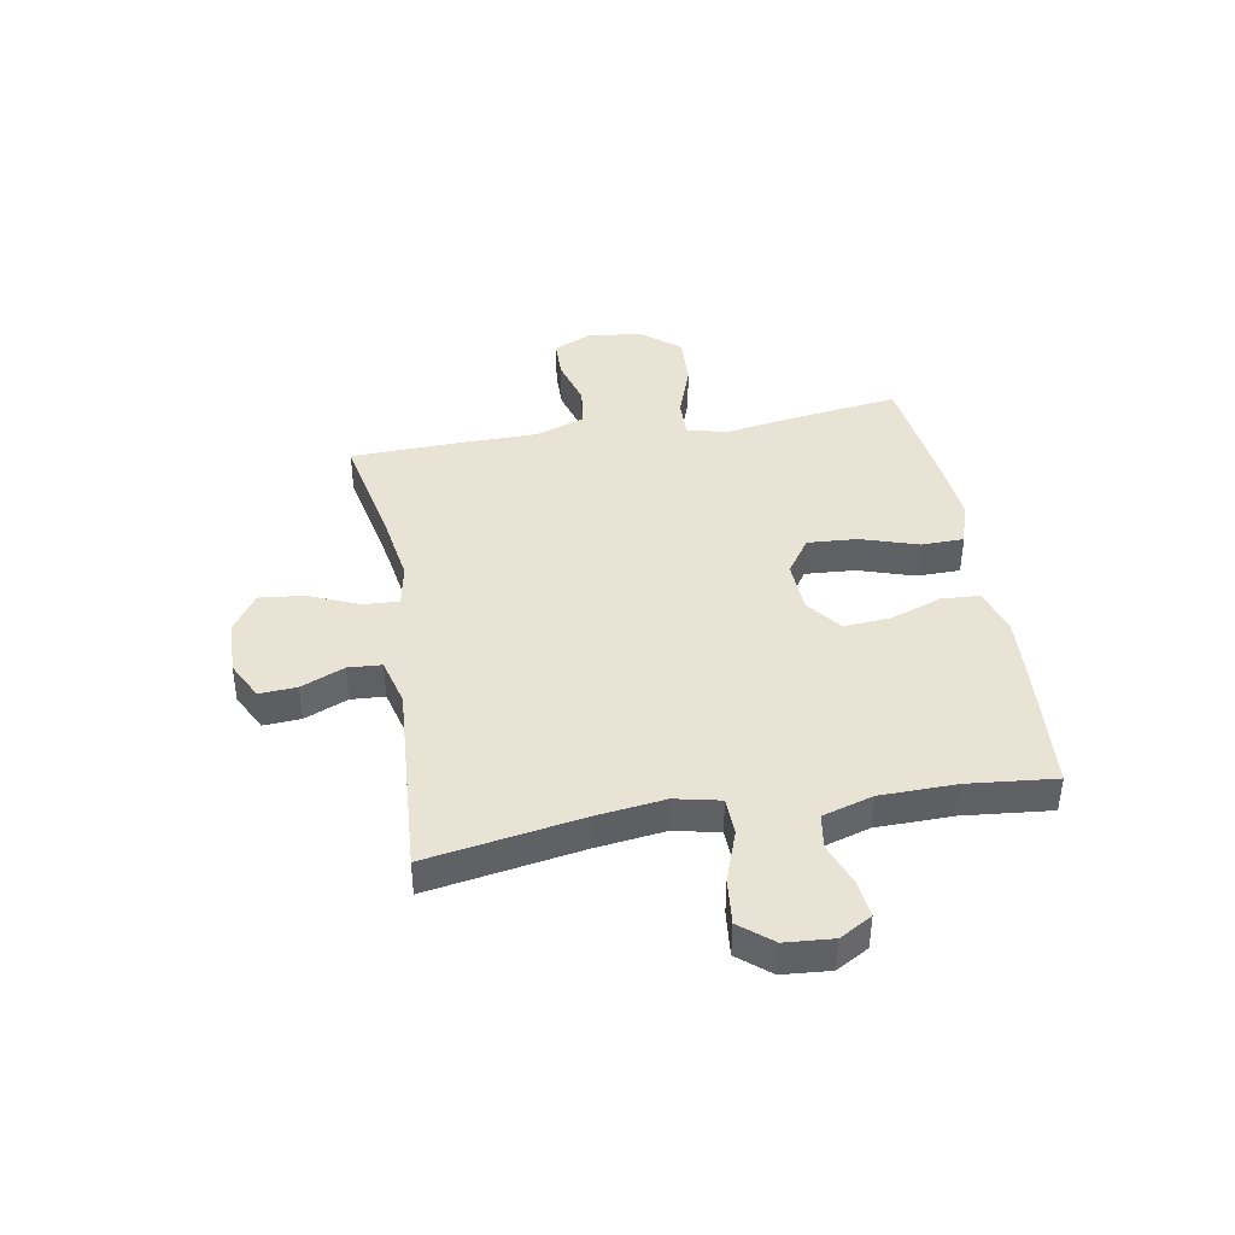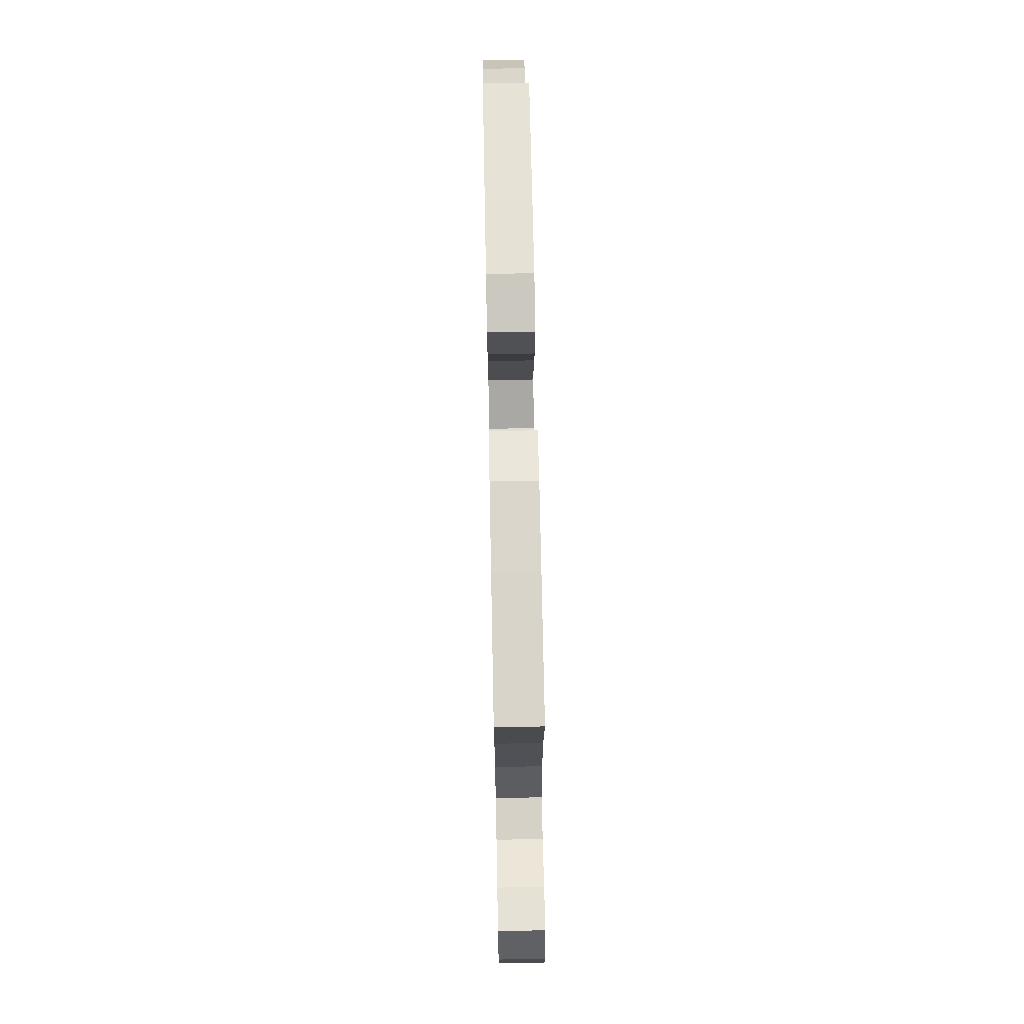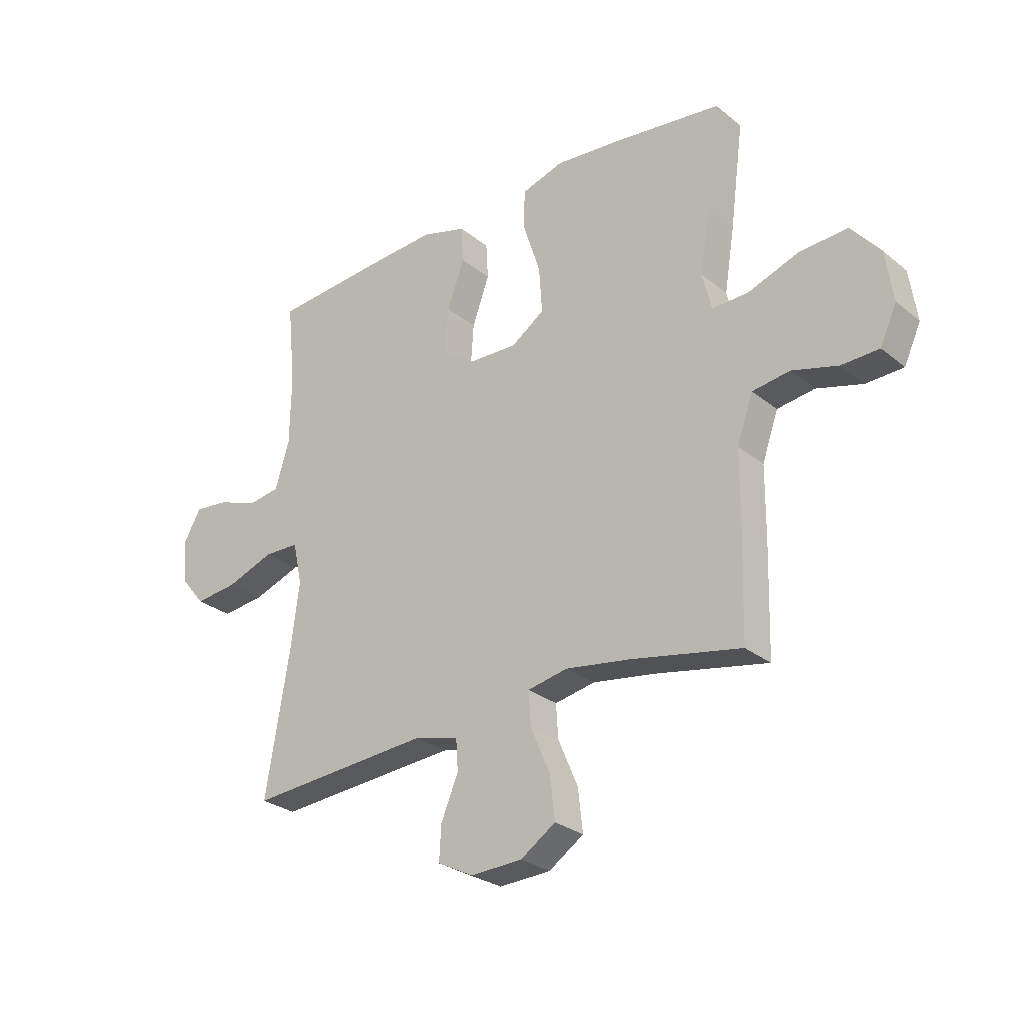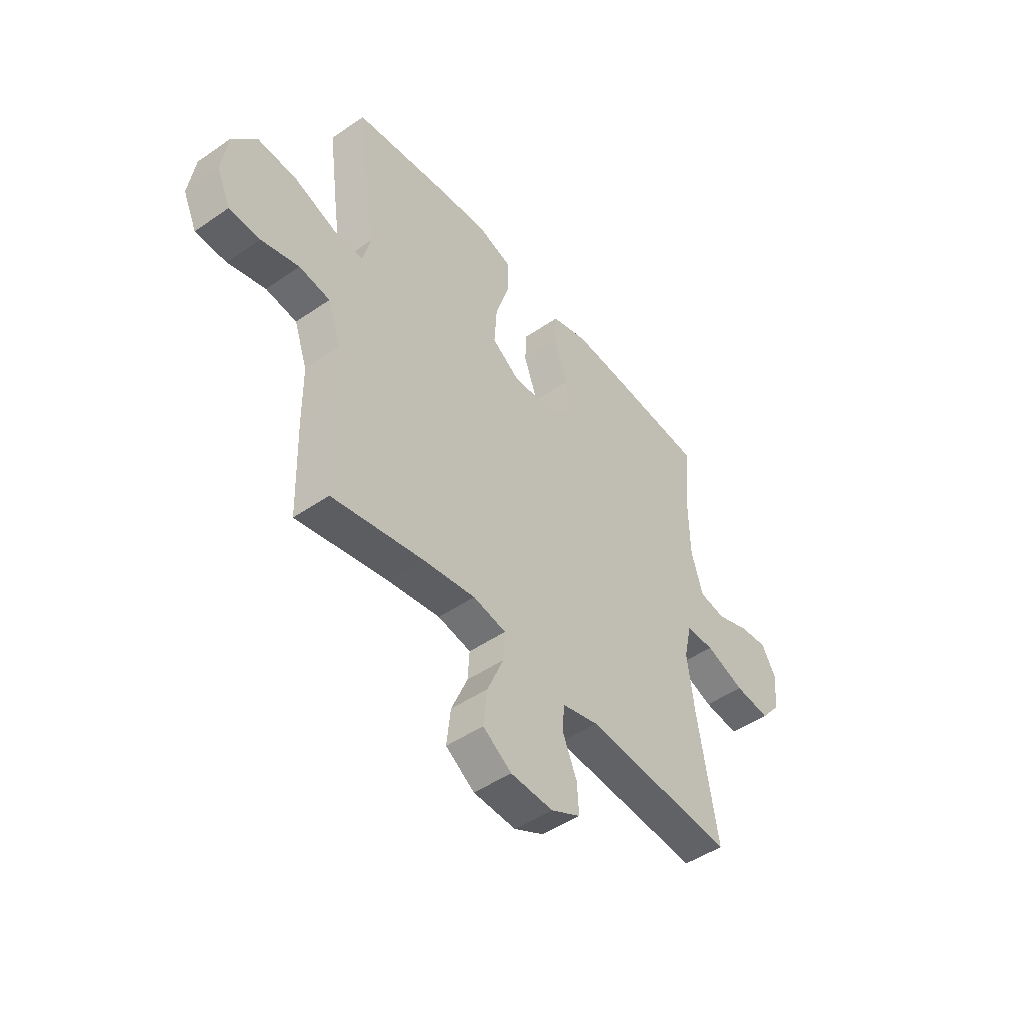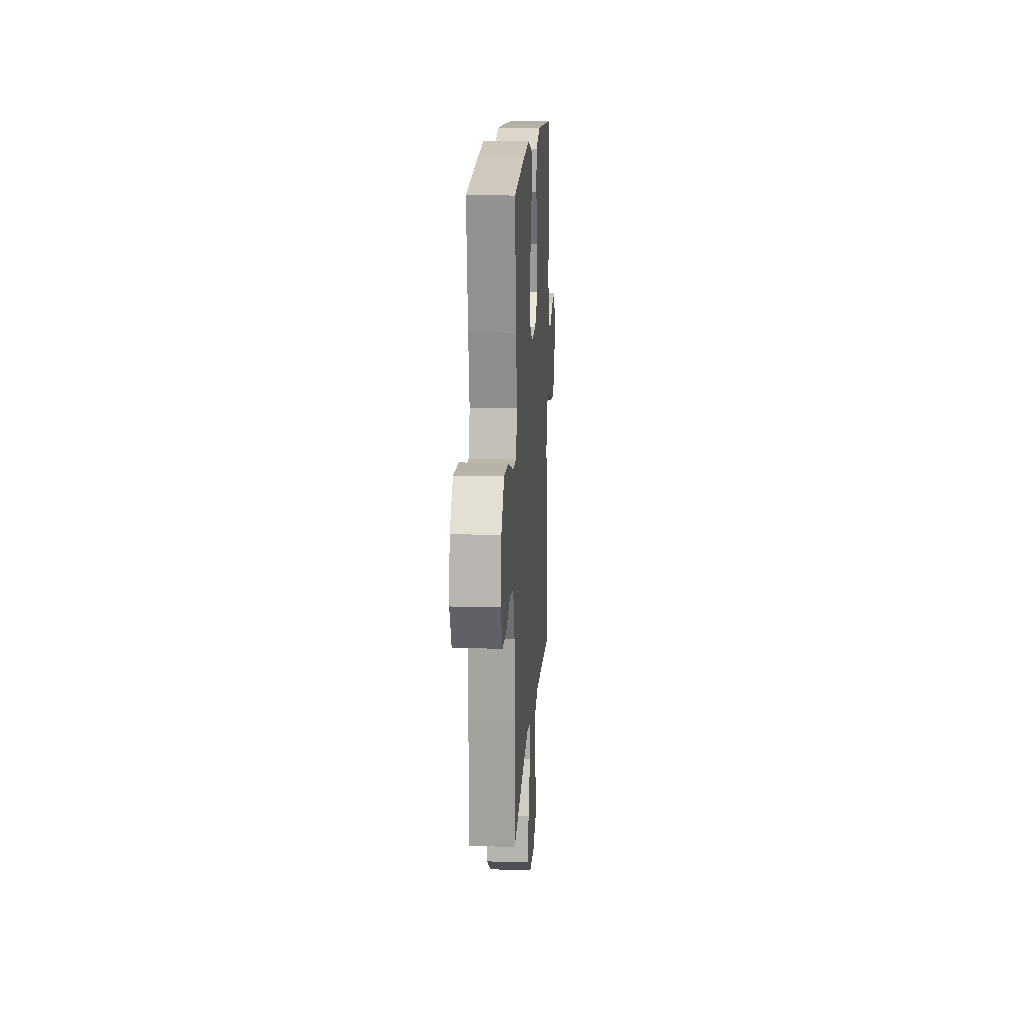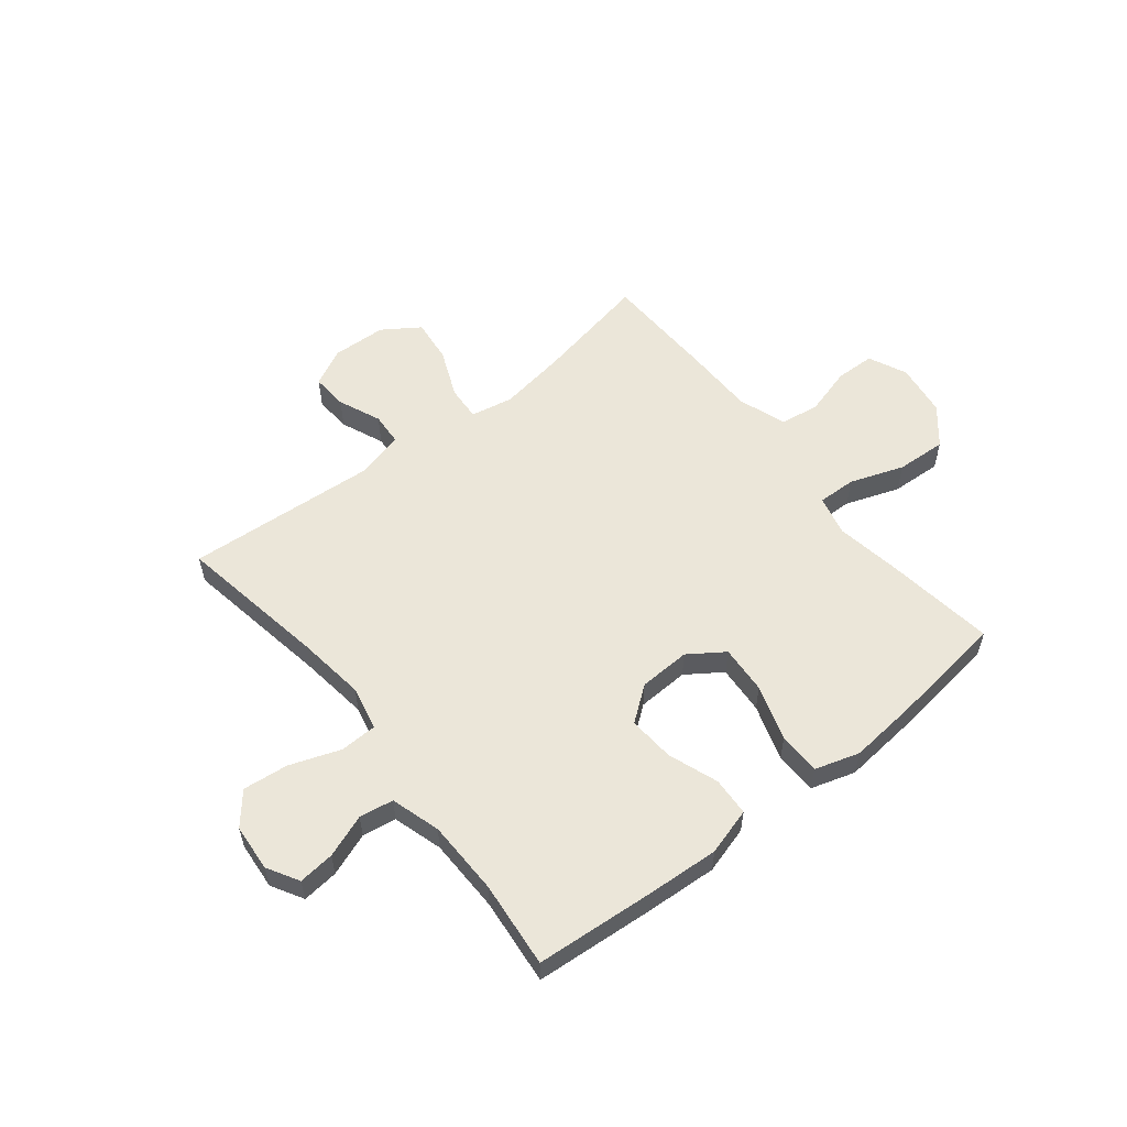
<metadata>
{"format":"obj","ext":"obj","renderer":"f3d","projection":"perspective","resolution":1024,"background":"white","views":[{"elev":41.2,"azim":-100.0,"up":"+Y"},{"elev":70.4,"azim":-91.1,"up":"+Z"},{"elev":-27.8,"azim":39.5,"up":"+Z"},{"elev":-47.7,"azim":127.8,"up":"+Z"},{"elev":15.6,"azim":93.7,"up":"+Z"},{"elev":56.3,"azim":-38.5,"up":"+Y"}]}
</metadata>
<code>
v 0.5 0.07 -0.5
v 0.288 0.07 -0.458
v 0.165 0.07 -0.439
v 0.088 0.07 -0.454
v 0.092 0.07 -0.518
v 0.13 0.07 -0.607
v 0.139 0.07 -0.688
v 0.072 0.07 -0.733
v -0.027 0.07 -0.737
v -0.096 0.07 -0.702
v -0.092 0.07 -0.635
v -0.059 0.07 -0.557
v -0.063 0.07 -0.497
v -0.149 0.07 -0.475
v -0.5 0.07 -0.5
v -0.454 0.07 -0.225
v -0.438 0.07 -0.1
v -0.456 0.07 -0.019
v -0.523 0.07 -0.017
v -0.615 0.07 -0.05
v -0.698 0.07 -0.059
v -0.745 0.07 -0.002
v -0.752 0.07 0.084
v -0.719 0.07 0.142
v -0.653 0.07 0.135
v -0.575 0.07 0.106
v -0.513 0.07 0.116
v -0.486 0.07 0.206
v -0.484 0.07 0.342
v -0.5 0.07 0.5
v -0.282 0.07 0.517
v -0.151 0.07 0.525
v -0.065 0.07 0.5
v -0.061 0.07 0.43
v -0.094 0.07 0.338
v -0.1 0.07 0.254
v -0.037 0.07 0.206
v 0.057 0.07 0.202
v 0.121 0.07 0.246
v 0.115 0.07 0.335
v 0.082 0.07 0.437
v 0.083 0.07 0.514
v 0.164 0.07 0.539
v 0.289 0.07 0.527
v 0.5 0.07 0.5
v 0.473 0.07 0.297
v 0.454 0.07 0.18
v 0.472 0.07 0.107
v 0.542 0.07 0.109
v 0.64 0.07 0.144
v 0.732 0.07 0.149
v 0.788 0.07 0.082
v 0.802 0.07 -0.016
v 0.77 0.07 -0.086
v 0.698 0.07 -0.088
v 0.61 0.07 -0.063
v 0.538 0.07 -0.073
v 0.507 0.07 -0.161
v 0.506 0.07 -0.291
v 0.5 0 -0.5
v 0.288 0 -0.458
v 0.165 0 -0.439
v 0.088 0 -0.454
v 0.092 0 -0.518
v 0.13 0 -0.607
v 0.139 0 -0.688
v 0.072 0 -0.733
v -0.027 0 -0.737
v -0.096 0 -0.702
v -0.092 0 -0.635
v -0.059 0 -0.557
v -0.063 0 -0.497
v -0.149 0 -0.475
v -0.5 0 -0.5
v -0.454 0 -0.225
v -0.438 0 -0.1
v -0.456 0 -0.019
v -0.523 0 -0.017
v -0.615 0 -0.05
v -0.698 0 -0.059
v -0.745 0 -0.002
v -0.752 0 0.084
v -0.719 0 0.142
v -0.653 0 0.135
v -0.575 0 0.106
v -0.513 0 0.116
v -0.486 0 0.206
v -0.484 0 0.342
v -0.5 0 0.5
v -0.282 0 0.517
v -0.151 0 0.525
v -0.065 0 0.5
v -0.061 0 0.43
v -0.094 0 0.338
v -0.1 0 0.254
v -0.037 0 0.206
v 0.057 0 0.202
v 0.121 0 0.246
v 0.115 0 0.335
v 0.082 0 0.437
v 0.083 0 0.514
v 0.164 0 0.539
v 0.289 0 0.527
v 0.5 0 0.5
v 0.473 0 0.297
v 0.454 0 0.18
v 0.472 0 0.107
v 0.542 0 0.109
v 0.64 0 0.144
v 0.732 0 0.149
v 0.788 0 0.082
v 0.802 0 -0.016
v 0.77 0 -0.086
v 0.698 0 -0.088
v 0.61 0 -0.063
v 0.538 0 -0.073
v 0.507 0 -0.161
v 0.506 0 -0.291
f 58 59 1 2
f 57 58 2 3
f 54 55 56
f 53 54 56
f 52 53 56
f 51 52 56
f 50 51 56
f 49 50 56
f 48 49 56 57
f 45 46 47
f 44 45 47
f 43 44 47
f 42 43 47
f 41 42 47
f 40 41 47
f 39 40 47 48
f 57 3 4
f 48 57 4
f 39 48 4
f 38 39 4
f 33 34 35
f 32 33 35
f 31 32 35
f 30 31 35
f 29 30 35
f 28 29 35 36
f 27 28 36 37
f 24 25 26
f 23 24 26
f 22 23 26
f 21 22 26
f 20 21 26
f 19 20 26
f 18 19 26 27
f 14 15 16
f 13 14 16 17
f 10 11 12
f 9 10 12
f 8 9 12
f 7 8 12
f 6 7 12
f 5 6 12
f 4 5 12 13
f 38 4 13
f 37 38 13
f 27 37 13
f 18 27 13
f 13 17 18
f 61 60 118 117
f 62 61 117 116
f 115 114 113
f 115 113 112
f 115 112 111
f 115 111 110
f 115 110 109
f 115 109 108
f 116 115 108 107
f 106 105 104
f 106 104 103
f 106 103 102
f 106 102 101
f 106 101 100
f 106 100 99
f 107 106 99 98
f 63 62 116
f 63 116 107
f 63 107 98
f 63 98 97
f 94 93 92
f 94 92 91
f 94 91 90
f 94 90 89
f 94 89 88
f 95 94 88 87
f 96 95 87 86
f 85 84 83
f 85 83 82
f 85 82 81
f 85 81 80
f 85 80 79
f 85 79 78
f 86 85 78 77
f 75 74 73
f 76 75 73 72
f 71 70 69
f 71 69 68
f 71 68 67
f 71 67 66
f 71 66 65
f 71 65 64
f 72 71 64 63
f 72 63 97
f 72 97 96
f 72 96 86
f 72 86 77
f 77 76 72
f 1 60 61 2
f 2 61 62 3
f 3 62 63 4
f 4 63 64 5
f 5 64 65 6
f 6 65 66 7
f 7 66 67 8
f 8 67 68 9
f 9 68 69 10
f 10 69 70 11
f 11 70 71 12
f 12 71 72 13
f 13 72 73 14
f 14 73 74 15
f 15 74 75 16
f 16 75 76 17
f 17 76 77 18
f 18 77 78 19
f 19 78 79 20
f 20 79 80 21
f 21 80 81 22
f 22 81 82 23
f 23 82 83 24
f 24 83 84 25
f 25 84 85 26
f 26 85 86 27
f 27 86 87 28
f 28 87 88 29
f 29 88 89 30
f 30 89 90 31
f 31 90 91 32
f 32 91 92 33
f 33 92 93 34
f 34 93 94 35
f 35 94 95 36
f 36 95 96 37
f 37 96 97 38
f 38 97 98 39
f 39 98 99 40
f 40 99 100 41
f 41 100 101 42
f 42 101 102 43
f 43 102 103 44
f 44 103 104 45
f 45 104 105 46
f 46 105 106 47
f 47 106 107 48
f 48 107 108 49
f 49 108 109 50
f 50 109 110 51
f 51 110 111 52
f 52 111 112 53
f 53 112 113 54
f 54 113 114 55
f 55 114 115 56
f 56 115 116 57
f 57 116 117 58
f 58 117 118 59
f 59 118 60 1

</code>
